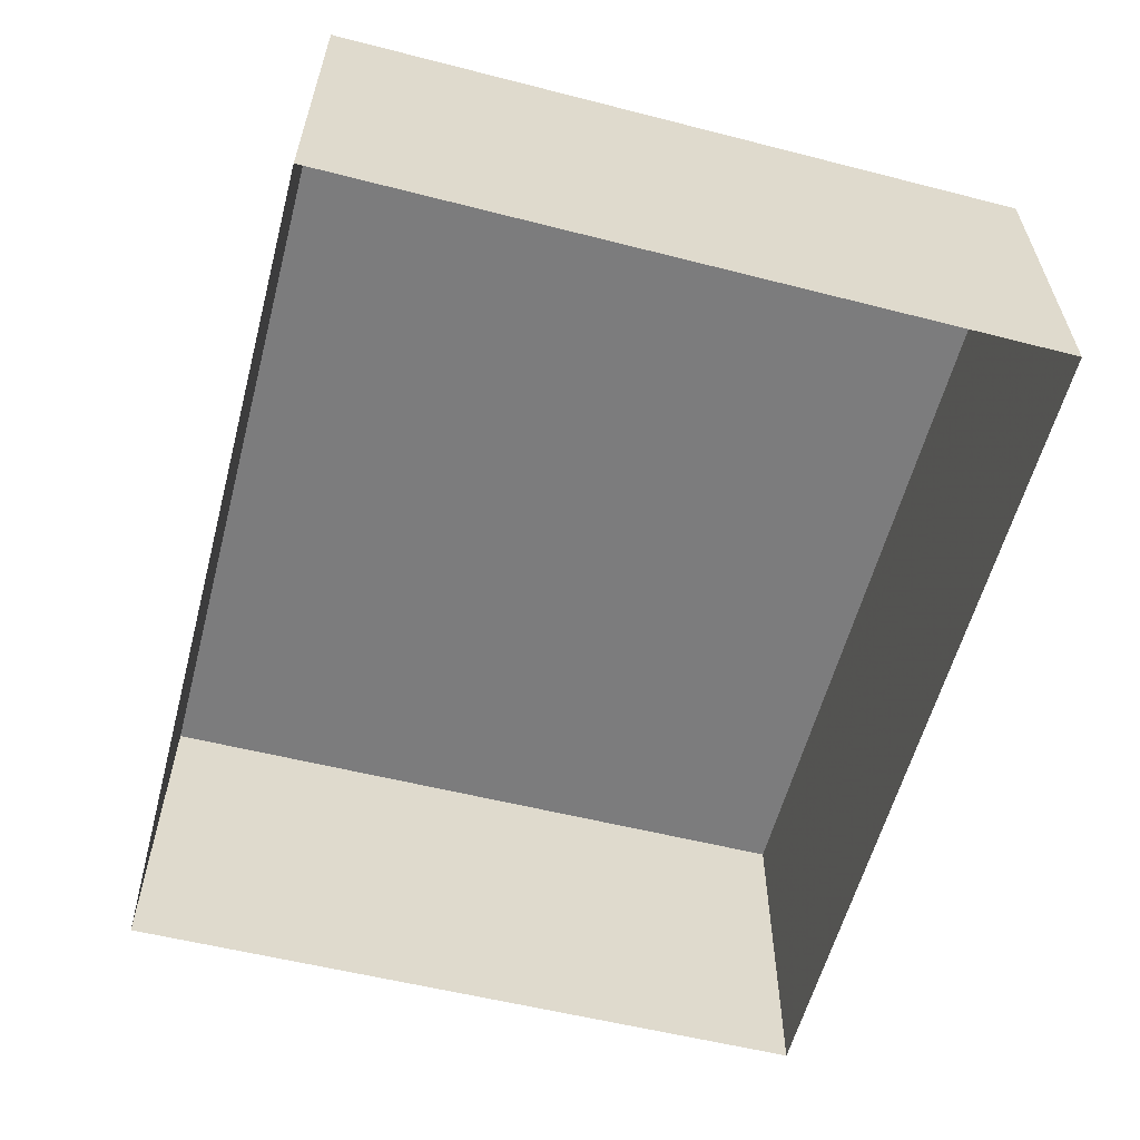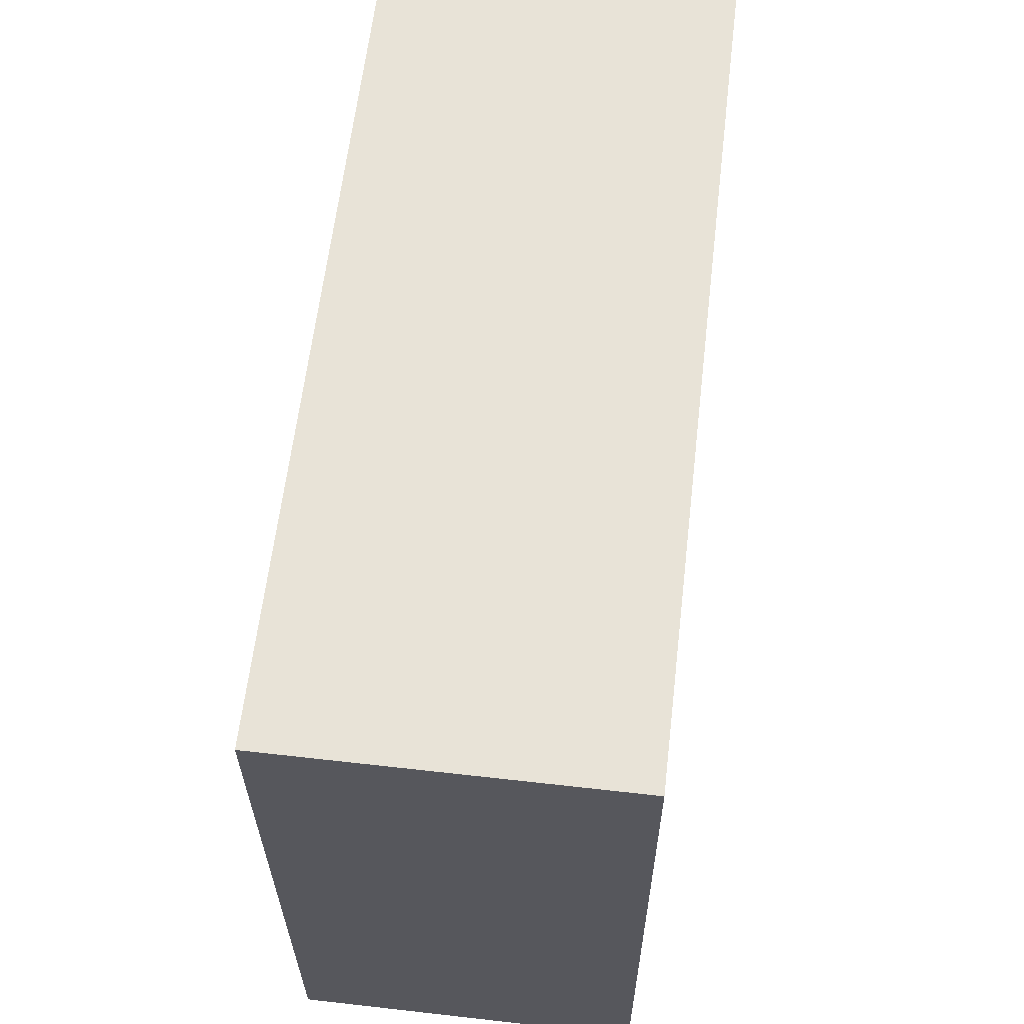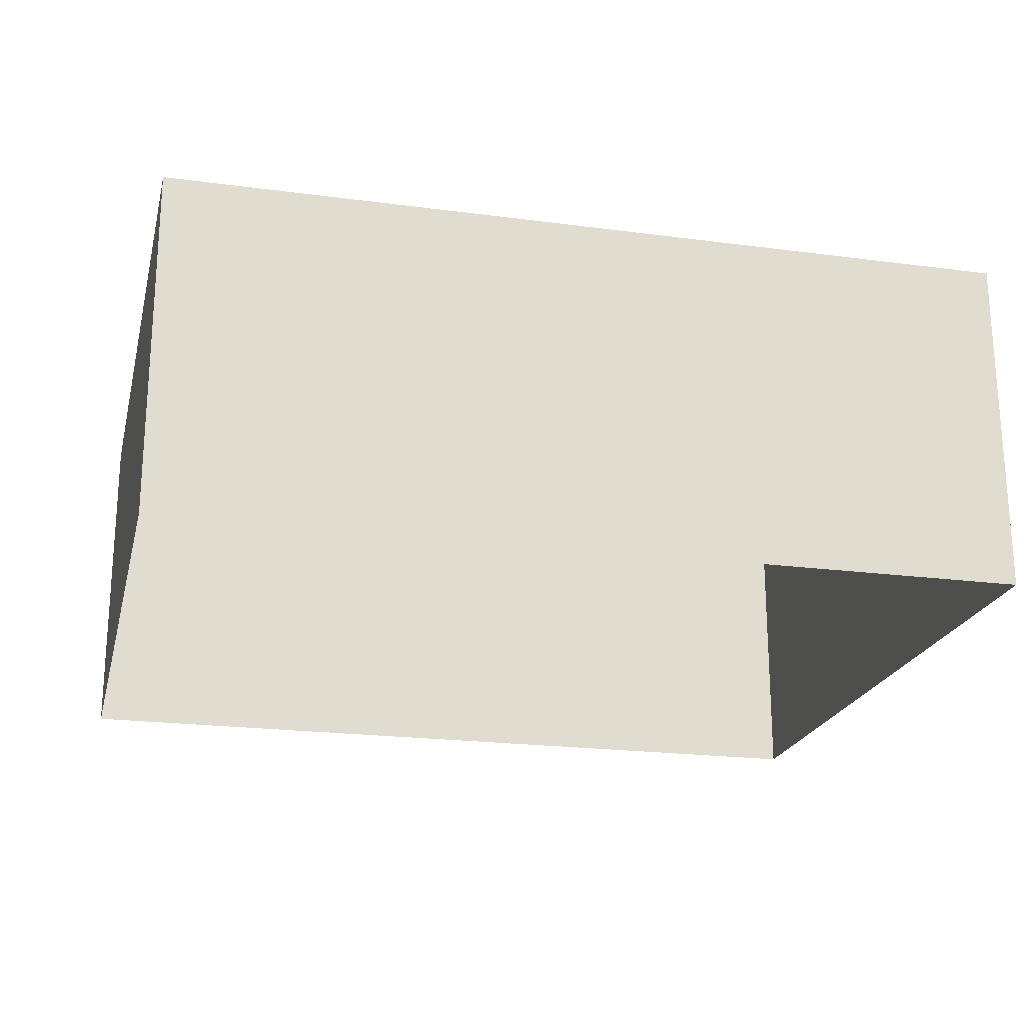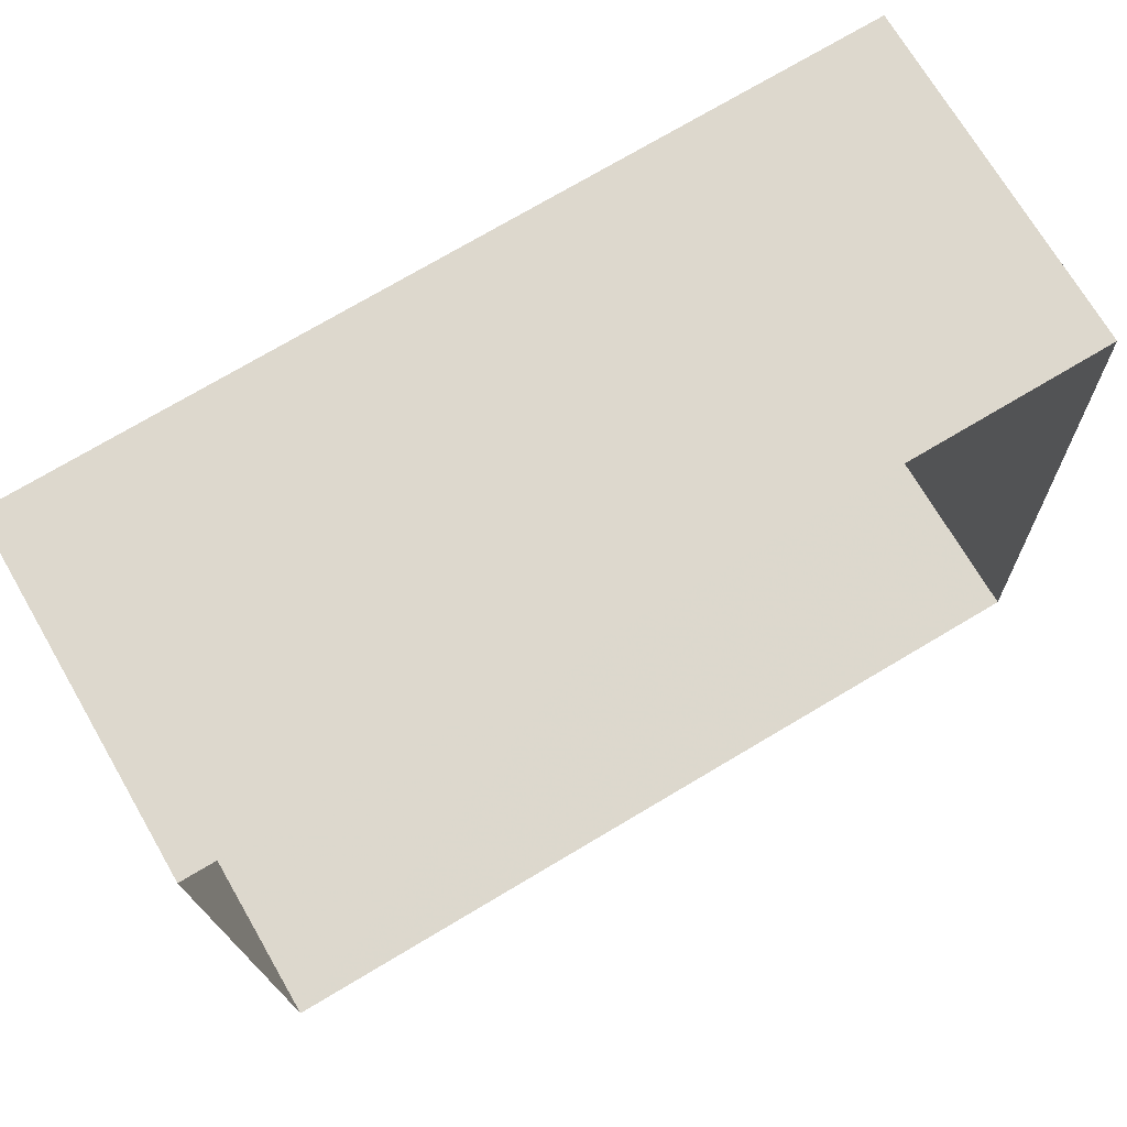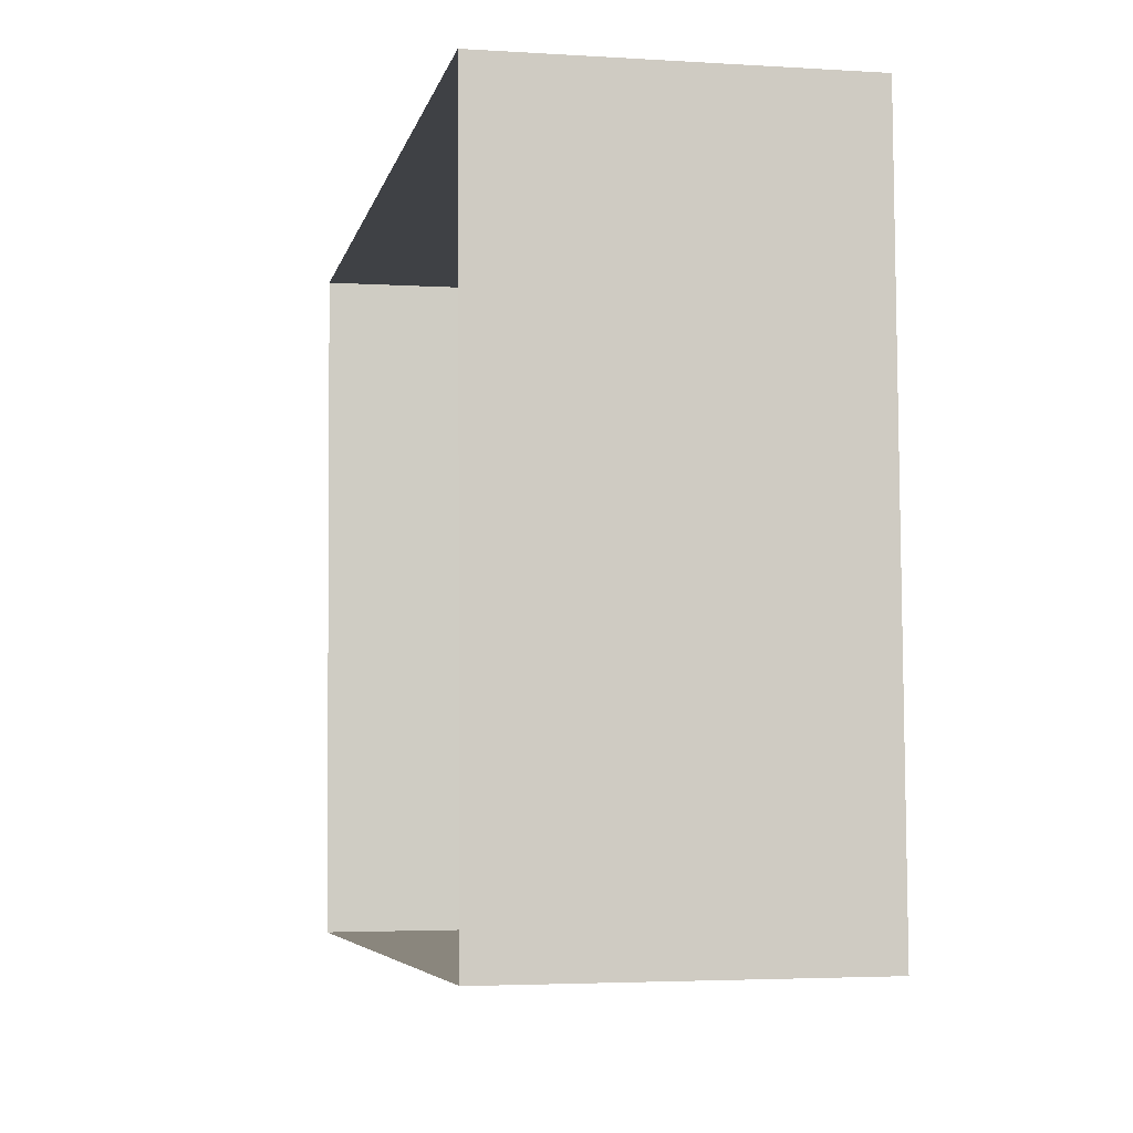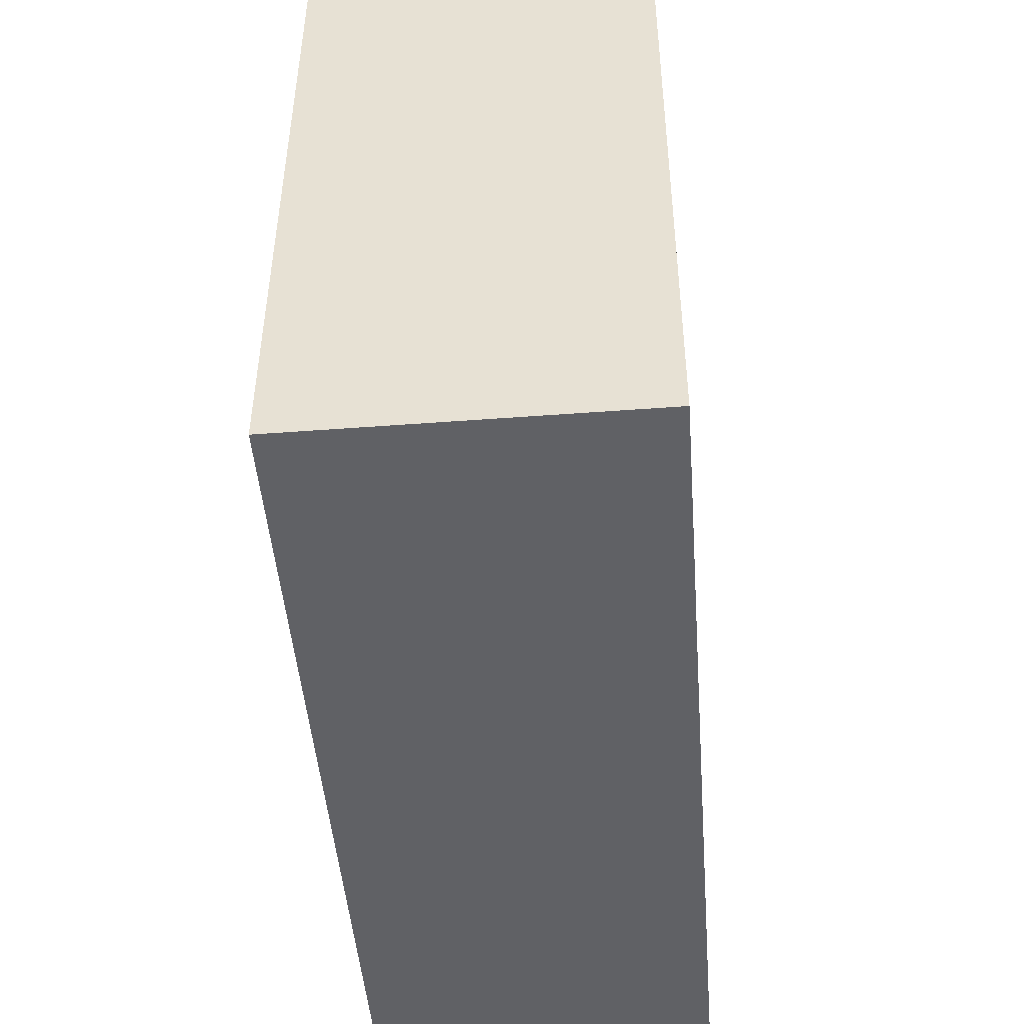
<metadata>
{"format":"obj","ext":"obj","renderer":"f3d","projection":"perspective","resolution":1024,"background":"white","views":[{"elev":-58.9,"azim":-106.7,"up":"+Z"},{"elev":59.8,"azim":96.7,"up":"+Y"},{"elev":-21.4,"azim":-15.0,"up":"+Z"},{"elev":70.9,"azim":149.7,"up":"+Y"},{"elev":-3.7,"azim":-101.9,"up":"+Y"},{"elev":-45.3,"azim":-85.5,"up":"+Y"}]}
</metadata>
<code>
v -3.166e+05 4.036e+04 3.222
v -3.166e+05 4.036e+04 3.226
v -3.166e+05 4.036e+04 3.223
v -3.166e+05 4.036e+04 3.225
v -3.166e+05 4.036e+04 5.495
v -3.166e+05 4.036e+04 5.491
v -3.166e+05 4.036e+04 5.492
v -3.166e+05 4.036e+04 5.494
f 1 2 3
f 1 4 2
f 5 6 7
f 5 8 6
f 5 2 4
f 8 5 4
f 8 4 1
f 6 8 1
f 7 1 3
f 7 6 1
f 5 3 2
f 5 7 3

</code>
